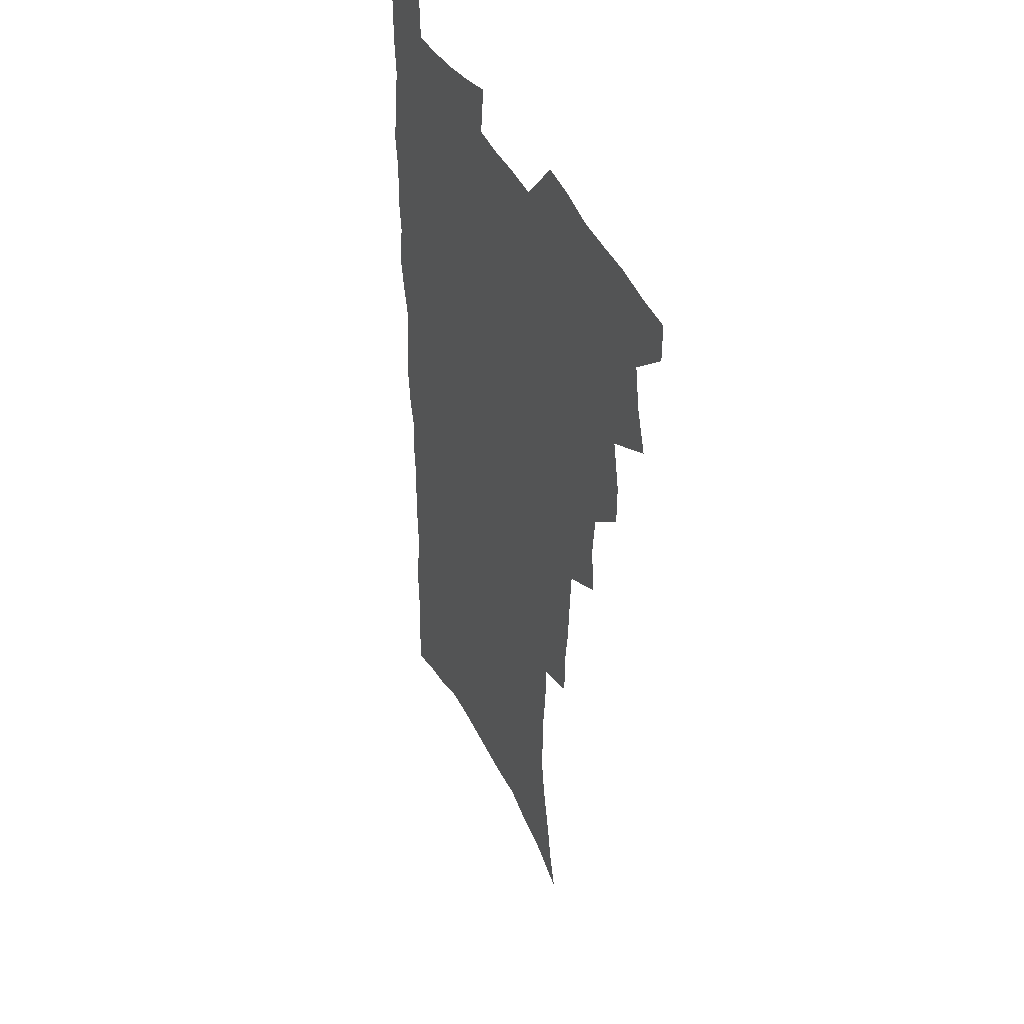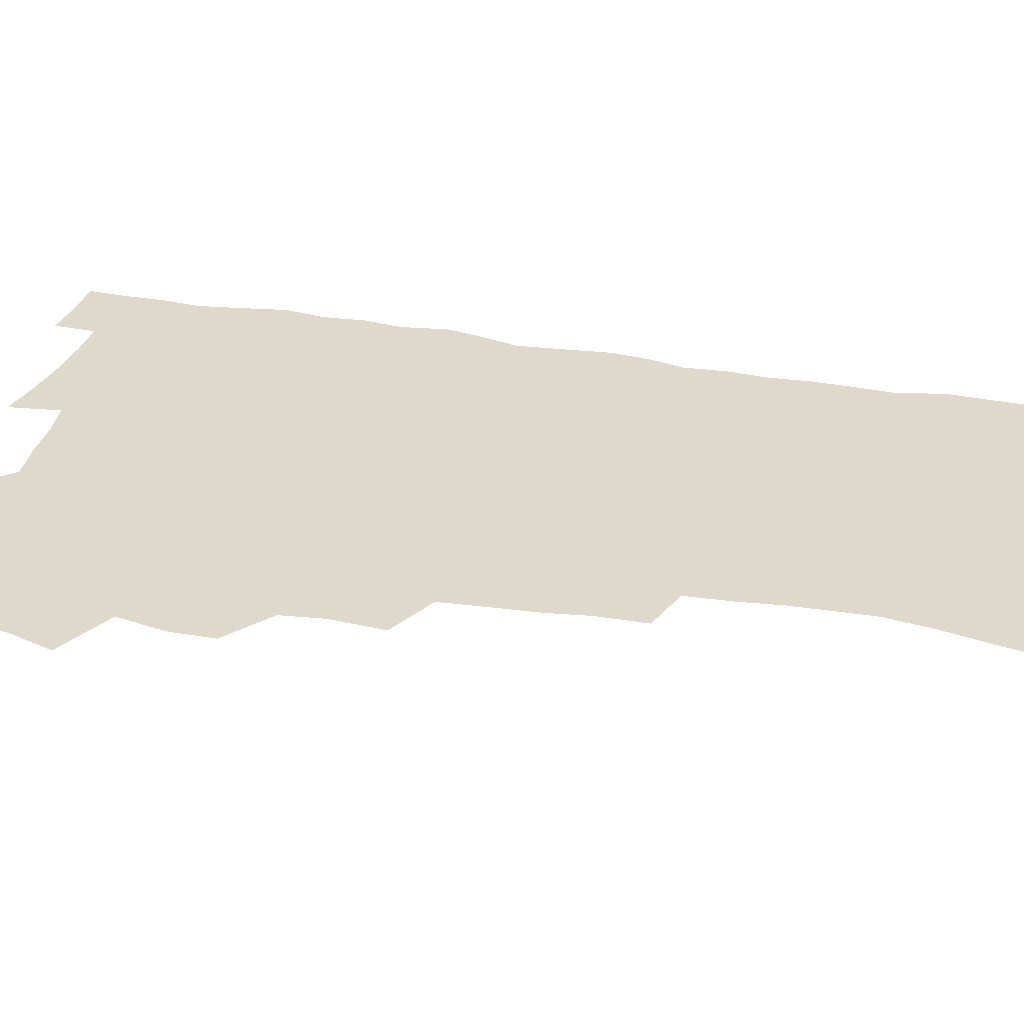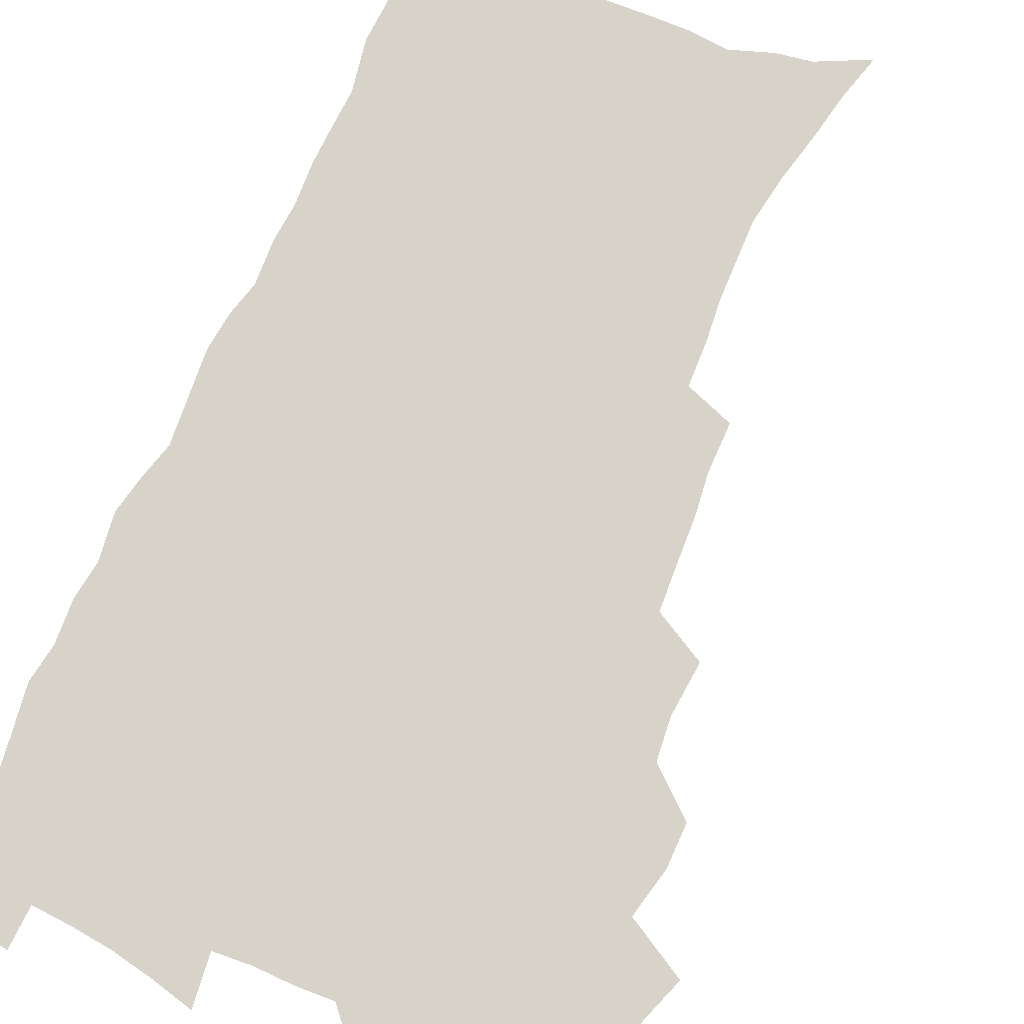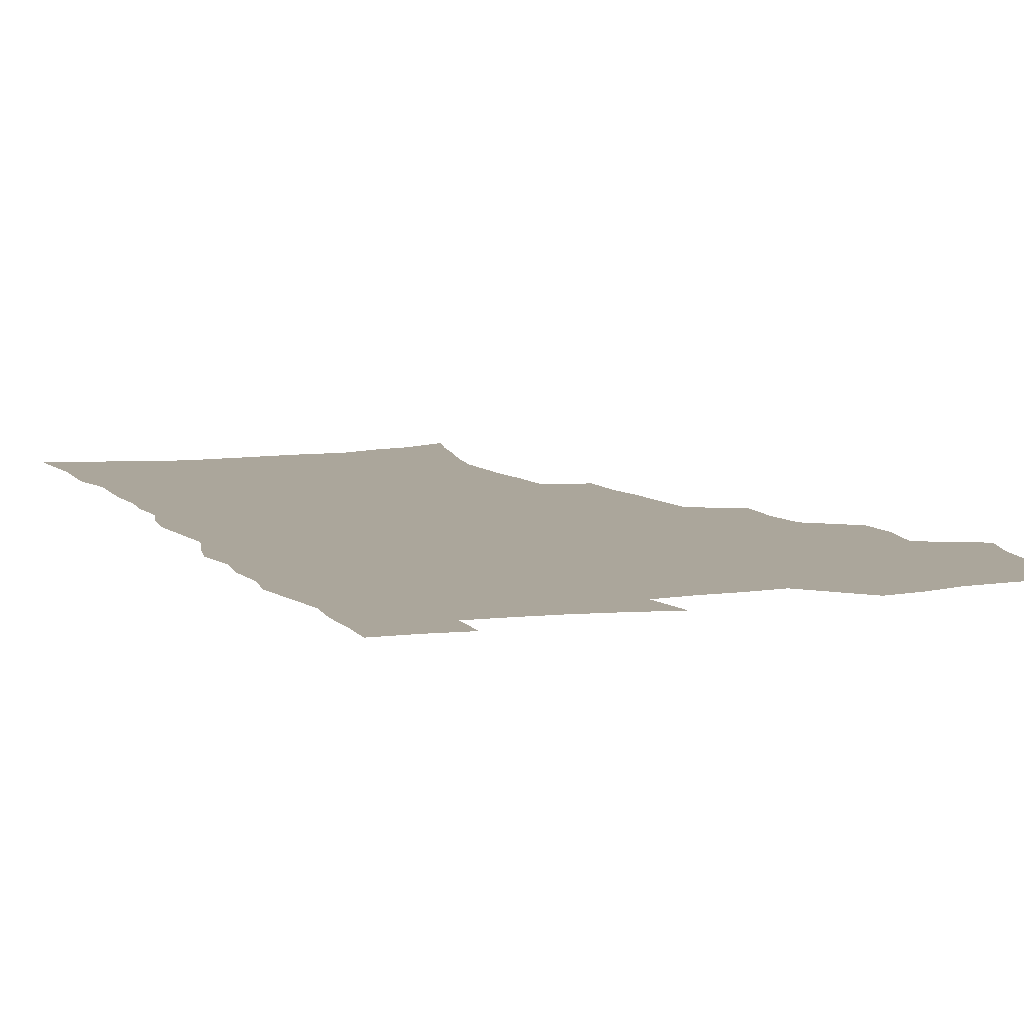
<metadata>
{"format":"obj","ext":"obj","renderer":"f3d","projection":"perspective","resolution":1024,"background":"white","views":[{"elev":41.5,"azim":-114.5,"up":"+Y"},{"elev":31.7,"azim":-76.2,"up":"+Z"},{"elev":77.0,"azim":-155.7,"up":"+Z"},{"elev":8.0,"azim":158.2,"up":"+Z"}]}
</metadata>
<code>
v 480.3 536.6 0
v 480.3 551.4 0
v 489.1 489.3 0
v 494.7 505.6 0
v 497.5 522 0
v 497.4 536.8 0
v 495.6 552.4 0
v 507.4 441.8 0
v 507.3 458.3 0
v 511.4 477.1 0
v 515.2 493.6 0
v 512.8 507.5 0
v 514.3 522.6 0
v 513.2 537.3 0
v 510.1 554.8 0
v 524.4 391.7 0
v 526 412 0
v 524.3 427.9 0
v 528 447.2 0
v 528.2 463.2 0
v 527.8 478.5 0
v 529 494 0
v 529.7 508.9 0
v 529.6 523.2 0
v 528.5 537.4 0
v 525.3 555.2 0
v 547.6 312.6 0
v 547.5 331.2 0
v 545.5 347 0
v 544.5 364.3 0
v 543.4 381.6 0
v 542.6 399 0
v 542.5 416.3 0
v 545.6 435.6 0
v 543.7 449.6 0
v 545.1 465.7 0
v 545.7 480.9 0
v 544.3 495.1 0
v 544.8 509.6 0
v 544.2 524.1 0
v 542.7 538.8 0
v 540.1 556 0
v 553.6 171.8 0
v 558.3 189.1 0
v 561.4 205.8 0
v 565.8 225.3 0
v 568.7 243.5 0
v 568.3 258.1 0
v 567.9 273.6 0
v 566.3 288.5 0
v 565.5 306.4 0
v 564.7 324.1 0
v 563 339.5 0
v 561.9 355.8 0
v 560.8 371.9 0
v 560 388.3 0
v 560.3 405.6 0
v 560.1 421.9 0
v 559.9 437.2 0
v 561.7 453.9 0
v 560.4 467.5 0
v 561 482.3 0
v 562 496.5 0
v 560.1 510.8 0
v 558.7 525.5 0
v 557.1 540.8 0
v 554.4 559.7 0
v 572.7 181.3 0
v 573.4 195.1 0
v 580 218.1 0
v 582 235.4 0
v 582.7 251.6 0
v 582.7 267.3 0
v 581.3 281.3 0
v 579.5 295.5 0
v 580 315 0
v 579.1 331.1 0
v 578.1 346.4 0
v 577.6 362.6 0
v 575.8 376.9 0
v 576.2 394.2 0
v 574.9 408.4 0
v 575.8 425.2 0
v 575.2 439.7 0
v 575.6 454.9 0
v 575.6 469.2 0
v 576 483.6 0
v 575.4 497.4 0
v 575.6 511.1 0
v 574.1 525.4 0
v 572.2 541.2 0
v 568.8 561.4 0
v 585.8 183.7 0
v 591.8 206.5 0
v 595 226.1 0
v 595.1 240.7 0
v 596.6 259.5 0
v 595.5 272.8 0
v 594.2 286.7 0
v 594 304.2 0
v 592.8 318.9 0
v 591.5 333.2 0
v 592.5 352.3 0
v 591.4 366.2 0
v 590.3 381 0
v 590.1 396.8 0
v 590.3 412.2 0
v 590.5 427.7 0
v 589.8 441.5 0
v 589.9 456.1 0
v 590.8 471.1 0
v 590.4 484.3 0
v 589.8 498 0
v 589.4 511.9 0
v 588.2 526.5 0
v 587.2 541 0
v 601.7 189.4 0
v 605.4 209.7 0
v 607.1 227.7 0
v 607.8 244.4 0
v 608 260.3 0
v 607.4 274.7 0
v 606.9 290.8 0
v 606.3 306.6 0
v 605.8 323.1 0
v 605.9 340.2 0
v 605 352.3 0
v 604.5 368.8 0
v 604.2 384.3 0
v 604.5 400.6 0
v 603.9 413.6 0
v 604.1 428.8 0
v 603.8 442.8 0
v 603.8 456.9 0
v 604 470.9 0
v 604.1 484.7 0
v 604.3 498.3 0
v 603.6 512.2 0
v 602.3 527.1 0
v 601.5 541.9 0
v 615.4 188.3 0
v 618.9 213 0
v 619.9 230.8 0
v 620 246 0
v 620.2 262.7 0
v 619.7 277.3 0
v 619 291.9 0
v 618.8 309.5 0
v 618.6 326.5 0
v 618.2 341.3 0
v 617.7 354.5 0
v 617.5 370.3 0
v 617.2 385.1 0
v 617.2 400.4 0
v 617 413.4 0
v 617.5 429.8 0
v 617.3 443.3 0
v 617.6 457.9 0
v 617.8 471.5 0
v 617.8 484.8 0
v 617.9 498.5 0
v 618 512.1 0
v 617.9 525.7 0
v 616.2 541.7 0
v 630 188.8 0
v 631.7 212.2 0
v 632.2 231.1 0
v 632.3 247.7 0
v 632.2 264 0
v 631.9 278.7 0
v 631.6 295.1 0
v 631.1 310.4 0
v 630.9 326.3 0
v 630.6 341.2 0
v 630.4 355.8 0
v 630.3 370.5 0
v 630.2 386.3 0
v 630.2 400.3 0
v 630.3 414.8 0
v 630.5 430.2 0
v 630.7 443.6 0
v 631 457.7 0
v 631.2 471.3 0
v 631.3 484.8 0
v 631.6 498.5 0
v 631.7 512 0
v 631.7 525.5 0
v 630.4 542.9 0
v 628.2 562.4 0
v 644.6 189.7 0
v 644.7 213.4 0
v 644.6 231 0
v 644.6 246 0
v 644.3 263.6 0
v 644.2 279.4 0
v 643.9 294.8 0
v 643.3 311.8 0
v 643.2 326.4 0
v 643.2 340.4 0
v 643.2 354.9 0
v 643 371.1 0
v 643.1 385.8 0
v 643.3 400.1 0
v 643.5 414.6 0
v 643.6 429.5 0
v 644 443.3 0
v 644.3 457.4 0
v 644.7 471.1 0
v 645.1 485.2 0
v 645.4 498.6 0
v 645.5 511.9 0
v 645.6 526 0
v 645.5 541.4 0
v 644.4 558.7 0
v 659.1 190.2 0
v 657.9 211.7 0
v 657.3 228.9 0
v 656.9 245.6 0
v 658.5 257.5 0
v 656.6 277.6 0
v 656.3 293.4 0
v 656 309.2 0
v 655.5 325.5 0
v 655.6 340.3 0
v 655.8 354.8 0
v 655.8 369.9 0
v 656.1 384.6 0
v 656.6 398.5 0
v 656.7 413.5 0
v 657.3 427.6 0
v 657.5 442.2 0
v 658.3 455.8 0
v 658.3 470.5 0
v 658.6 484.4 0
v 658.8 498.2 0
v 659.5 511.9 0
v 659.8 525.9 0
v 660.3 539.9 0
v 660.1 555.9 0
v 673.3 189.5 0
v 671.6 208.6 0
v 669.9 228.2 0
v 670.6 242 0
v 670.2 257.8 0
v 668.3 278.7 0
v 668.8 292.1 0
v 667.9 309.4 0
v 667.8 324.3 0
v 668.2 338.5 0
v 668.8 352.5 0
v 668.4 368.6 0
v 669.4 382.3 0
v 669.9 396.7 0
v 671.4 410 0
v 671.4 425 0
v 671.2 440.6 0
v 672 454.6 0
v 672.3 469 0
v 672 484.1 0
v 672.8 497.6 0
v 673.4 511.3 0
v 674.2 525.5 0
v 674.6 539.8 0
v 675.2 554.4 0
v 688.9 184 0
v 686.2 204 0
v 683.1 225.2 0
v 683.6 239.9 0
v 682.5 257.1 0
v 682.8 272.3 0
v 681.4 289.5 0
v 681.9 304 0
v 680.2 321.6 0
v 682.2 334.3 0
v 682.4 349.1 0
v 683.6 363.3 0
v 683.2 379 0
v 684.1 393.3 0
v 685.2 407.5 0
v 685.1 423.2 0
v 686.3 437.1 0
v 686.4 452.4 0
v 686.9 467 0
v 686.7 482 0
v 687.6 496.1 0
v 687.8 510.6 0
v 688.5 524.7 0
v 689.1 538.8 0
v 689.8 553.6 0
v 690.5 569.7 0
v 703.1 181.1 0
v 700.8 199.7 0
v 700.1 216.2 0
v 699.1 233 0
v 696.6 251.7 0
v 696.8 266.9 0
v 696.6 282.5 0
v 695.9 298.6 0
v 696.8 313.1 0
v 697 328.1 0
v 697.7 342.9 0
v 699.7 356.5 0
v 699.7 372.3 0
v 699.4 388.2 0
v 700.2 403.3 0
v 700.1 419.2 0
v 700.3 434.5 0
v 702.8 448.3 0
v 702.9 463.6 0
v 701.1 480.1 0
v 703.2 493.9 0
v 703.2 509 0
v 703 524 0
v 703.3 538.1 0
v 704.8 553 0
v 705.6 567.8 0
v 718.4 175.7 0
v 717.5 192 0
v 716.5 208.4 0
v 717 222.9 0
v 717.7 237.8 0
v 714.1 257.3 0
v 714.8 271.6 0
v 715.3 286.5 0
v 714.4 303 0
v 715.6 317.4 0
v 714.6 334.2 0
v 717.9 347.1 0
v 719.4 361.8 0
v 717.9 379.5 0
v 716.4 397.3 0
v 720 410.9 0
v 722.9 425.2 0
v 720.5 443.1 0
v 722.3 457.7 0
v 721.3 474.2 0
v 723.5 488.7 0
v 720.9 505.8 0
v 718.6 522.9 0
v 720 537.6 0
v 719.8 552.5 0
v 720.6 567.3 0
f 5 6 1
f 1 6 2
f 6 7 2
f 10 11 3
f 3 11 4
f 11 12 4
f 4 12 5
f 12 13 5
f 5 13 6
f 13 14 6
f 6 14 7
f 14 15 7
f 18 19 8
f 8 19 9
f 19 20 9
f 9 20 10
f 20 21 10
f 10 21 11
f 21 22 11
f 11 22 12
f 22 23 12
f 12 23 13
f 23 24 13
f 13 24 14
f 24 25 14
f 14 25 15
f 25 26 15
f 31 32 16
f 16 32 17
f 32 33 17
f 17 33 18
f 33 34 18
f 18 34 19
f 34 35 19
f 19 35 20
f 35 36 20
f 20 36 21
f 36 37 21
f 21 37 22
f 37 38 22
f 22 38 23
f 38 39 23
f 23 39 24
f 39 40 24
f 24 40 25
f 40 41 25
f 25 41 26
f 41 42 26
f 51 52 27
f 27 52 28
f 52 53 28
f 28 53 29
f 53 54 29
f 29 54 30
f 54 55 30
f 30 55 31
f 55 56 31
f 31 56 32
f 56 57 32
f 32 57 33
f 57 58 33
f 33 58 34
f 58 59 34
f 34 59 35
f 59 60 35
f 35 60 36
f 60 61 36
f 36 61 37
f 61 62 37
f 37 62 38
f 62 63 38
f 38 63 39
f 63 64 39
f 39 64 40
f 64 65 40
f 40 65 41
f 65 66 41
f 41 66 42
f 66 67 42
f 43 68 44
f 68 69 44
f 44 69 45
f 69 70 45
f 45 70 46
f 70 71 46
f 46 71 47
f 71 72 47
f 47 72 48
f 72 73 48
f 48 73 49
f 73 74 49
f 49 74 50
f 74 75 50
f 50 75 51
f 75 76 51
f 51 76 52
f 76 77 52
f 52 77 53
f 77 78 53
f 53 78 54
f 78 79 54
f 54 79 55
f 79 80 55
f 55 80 56
f 80 81 56
f 56 81 57
f 81 82 57
f 57 82 58
f 82 83 58
f 58 83 59
f 83 84 59
f 59 84 60
f 84 85 60
f 60 85 61
f 85 86 61
f 61 86 62
f 86 87 62
f 62 87 63
f 87 88 63
f 63 88 64
f 88 89 64
f 64 89 65
f 89 90 65
f 65 90 66
f 90 91 66
f 66 91 67
f 91 92 67
f 68 93 69
f 93 94 69
f 69 94 70
f 94 95 70
f 70 95 71
f 95 96 71
f 71 96 72
f 96 97 72
f 72 97 73
f 97 98 73
f 73 98 74
f 98 99 74
f 74 99 75
f 99 100 75
f 75 100 76
f 100 101 76
f 76 101 77
f 101 102 77
f 77 102 78
f 102 103 78
f 78 103 79
f 103 104 79
f 79 104 80
f 104 105 80
f 80 105 81
f 105 106 81
f 81 106 82
f 106 107 82
f 82 107 83
f 107 108 83
f 83 108 84
f 108 109 84
f 84 109 85
f 109 110 85
f 85 110 86
f 110 111 86
f 86 111 87
f 111 112 87
f 87 112 88
f 112 113 88
f 88 113 89
f 113 114 89
f 89 114 90
f 114 115 90
f 90 115 91
f 115 116 91
f 91 116 92
f 93 117 94
f 117 118 94
f 94 118 95
f 118 119 95
f 95 119 96
f 119 120 96
f 96 120 97
f 120 121 97
f 97 121 98
f 121 122 98
f 98 122 99
f 122 123 99
f 99 123 100
f 123 124 100
f 100 124 101
f 124 125 101
f 101 125 102
f 125 126 102
f 102 126 103
f 126 127 103
f 103 127 104
f 127 128 104
f 104 128 105
f 128 129 105
f 105 129 106
f 129 130 106
f 106 130 107
f 130 131 107
f 107 131 108
f 131 132 108
f 108 132 109
f 132 133 109
f 109 133 110
f 133 134 110
f 110 134 111
f 134 135 111
f 111 135 112
f 135 136 112
f 112 136 113
f 136 137 113
f 113 137 114
f 137 138 114
f 114 138 115
f 138 139 115
f 115 139 116
f 139 140 116
f 117 141 118
f 141 142 118
f 118 142 119
f 142 143 119
f 119 143 120
f 143 144 120
f 120 144 121
f 144 145 121
f 121 145 122
f 145 146 122
f 122 146 123
f 146 147 123
f 123 147 124
f 147 148 124
f 124 148 125
f 148 149 125
f 125 149 126
f 149 150 126
f 126 150 127
f 150 151 127
f 127 151 128
f 151 152 128
f 128 152 129
f 152 153 129
f 129 153 130
f 153 154 130
f 130 154 131
f 154 155 131
f 131 155 132
f 155 156 132
f 132 156 133
f 156 157 133
f 133 157 134
f 157 158 134
f 134 158 135
f 158 159 135
f 135 159 136
f 159 160 136
f 136 160 137
f 160 161 137
f 137 161 138
f 161 162 138
f 138 162 139
f 162 163 139
f 139 163 140
f 163 164 140
f 141 165 142
f 165 166 142
f 142 166 143
f 166 167 143
f 143 167 144
f 167 168 144
f 144 168 145
f 168 169 145
f 145 169 146
f 169 170 146
f 146 170 147
f 170 171 147
f 147 171 148
f 171 172 148
f 148 172 149
f 172 173 149
f 149 173 150
f 173 174 150
f 150 174 151
f 174 175 151
f 151 175 152
f 175 176 152
f 152 176 153
f 176 177 153
f 153 177 154
f 177 178 154
f 154 178 155
f 178 179 155
f 155 179 156
f 179 180 156
f 156 180 157
f 180 181 157
f 157 181 158
f 181 182 158
f 158 182 159
f 182 183 159
f 159 183 160
f 183 184 160
f 160 184 161
f 184 185 161
f 161 185 162
f 185 186 162
f 162 186 163
f 186 187 163
f 163 187 164
f 187 188 164
f 165 190 166
f 190 191 166
f 166 191 167
f 191 192 167
f 167 192 168
f 192 193 168
f 168 193 169
f 193 194 169
f 169 194 170
f 194 195 170
f 170 195 171
f 195 196 171
f 171 196 172
f 196 197 172
f 172 197 173
f 197 198 173
f 173 198 174
f 198 199 174
f 174 199 175
f 199 200 175
f 175 200 176
f 200 201 176
f 176 201 177
f 201 202 177
f 177 202 178
f 202 203 178
f 178 203 179
f 203 204 179
f 179 204 180
f 204 205 180
f 180 205 181
f 205 206 181
f 181 206 182
f 206 207 182
f 182 207 183
f 207 208 183
f 183 208 184
f 208 209 184
f 184 209 185
f 209 210 185
f 185 210 186
f 210 211 186
f 186 211 187
f 211 212 187
f 187 212 188
f 212 213 188
f 188 213 189
f 213 214 189
f 190 215 191
f 215 216 191
f 191 216 192
f 216 217 192
f 192 217 193
f 217 218 193
f 193 218 194
f 218 219 194
f 194 219 195
f 219 220 195
f 195 220 196
f 220 221 196
f 196 221 197
f 221 222 197
f 197 222 198
f 222 223 198
f 198 223 199
f 223 224 199
f 199 224 200
f 224 225 200
f 200 225 201
f 225 226 201
f 201 226 202
f 226 227 202
f 202 227 203
f 227 228 203
f 203 228 204
f 228 229 204
f 204 229 205
f 229 230 205
f 205 230 206
f 230 231 206
f 206 231 207
f 231 232 207
f 207 232 208
f 232 233 208
f 208 233 209
f 233 234 209
f 209 234 210
f 234 235 210
f 210 235 211
f 235 236 211
f 211 236 212
f 236 237 212
f 212 237 213
f 237 238 213
f 213 238 214
f 238 239 214
f 215 240 216
f 240 241 216
f 216 241 217
f 241 242 217
f 217 242 218
f 242 243 218
f 218 243 219
f 243 244 219
f 219 244 220
f 244 245 220
f 220 245 221
f 245 246 221
f 221 246 222
f 246 247 222
f 222 247 223
f 247 248 223
f 223 248 224
f 248 249 224
f 224 249 225
f 249 250 225
f 225 250 226
f 250 251 226
f 226 251 227
f 251 252 227
f 227 252 228
f 252 253 228
f 228 253 229
f 253 254 229
f 229 254 230
f 254 255 230
f 230 255 231
f 255 256 231
f 231 256 232
f 256 257 232
f 232 257 233
f 257 258 233
f 233 258 234
f 258 259 234
f 234 259 235
f 259 260 235
f 235 260 236
f 260 261 236
f 236 261 237
f 261 262 237
f 237 262 238
f 262 263 238
f 238 263 239
f 263 264 239
f 240 265 241
f 265 266 241
f 241 266 242
f 266 267 242
f 242 267 243
f 267 268 243
f 243 268 244
f 268 269 244
f 244 269 245
f 269 270 245
f 245 270 246
f 270 271 246
f 246 271 247
f 271 272 247
f 247 272 248
f 272 273 248
f 248 273 249
f 273 274 249
f 249 274 250
f 274 275 250
f 250 275 251
f 275 276 251
f 251 276 252
f 276 277 252
f 252 277 253
f 277 278 253
f 253 278 254
f 278 279 254
f 254 279 255
f 279 280 255
f 255 280 256
f 280 281 256
f 256 281 257
f 281 282 257
f 257 282 258
f 282 283 258
f 258 283 259
f 283 284 259
f 259 284 260
f 284 285 260
f 260 285 261
f 285 286 261
f 261 286 262
f 286 287 262
f 262 287 263
f 287 288 263
f 263 288 264
f 288 289 264
f 265 291 266
f 291 292 266
f 266 292 267
f 292 293 267
f 267 293 268
f 293 294 268
f 268 294 269
f 294 295 269
f 269 295 270
f 295 296 270
f 270 296 271
f 296 297 271
f 271 297 272
f 297 298 272
f 272 298 273
f 298 299 273
f 273 299 274
f 299 300 274
f 274 300 275
f 300 301 275
f 275 301 276
f 301 302 276
f 276 302 277
f 302 303 277
f 277 303 278
f 303 304 278
f 278 304 279
f 304 305 279
f 279 305 280
f 305 306 280
f 280 306 281
f 306 307 281
f 281 307 282
f 307 308 282
f 282 308 283
f 308 309 283
f 283 309 284
f 309 310 284
f 284 310 285
f 310 311 285
f 285 311 286
f 311 312 286
f 286 312 287
f 312 313 287
f 287 313 288
f 313 314 288
f 288 314 289
f 314 315 289
f 289 315 290
f 315 316 290
f 291 317 292
f 317 318 292
f 292 318 293
f 318 319 293
f 293 319 294
f 319 320 294
f 294 320 295
f 320 321 295
f 295 321 296
f 321 322 296
f 296 322 297
f 322 323 297
f 297 323 298
f 323 324 298
f 298 324 299
f 324 325 299
f 299 325 300
f 325 326 300
f 300 326 301
f 326 327 301
f 301 327 302
f 327 328 302
f 302 328 303
f 328 329 303
f 303 329 304
f 329 330 304
f 304 330 305
f 330 331 305
f 305 331 306
f 331 332 306
f 306 332 307
f 332 333 307
f 307 333 308
f 333 334 308
f 308 334 309
f 334 335 309
f 309 335 310
f 335 336 310
f 310 336 311
f 336 337 311
f 311 337 312
f 337 338 312
f 312 338 313
f 338 339 313
f 313 339 314
f 339 340 314
f 314 340 315
f 340 341 315
f 315 341 316
f 341 342 316

</code>
